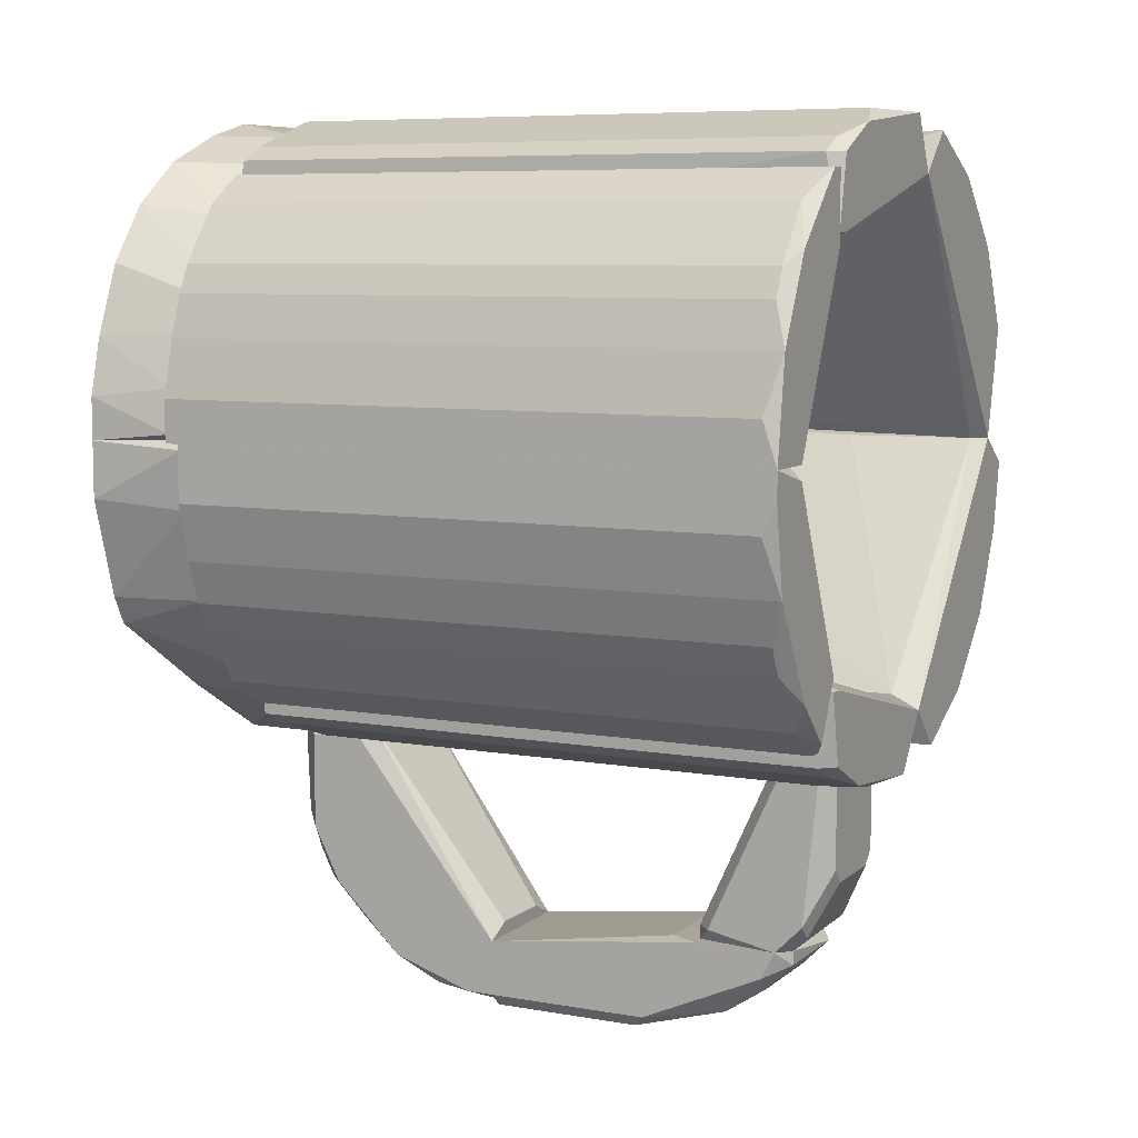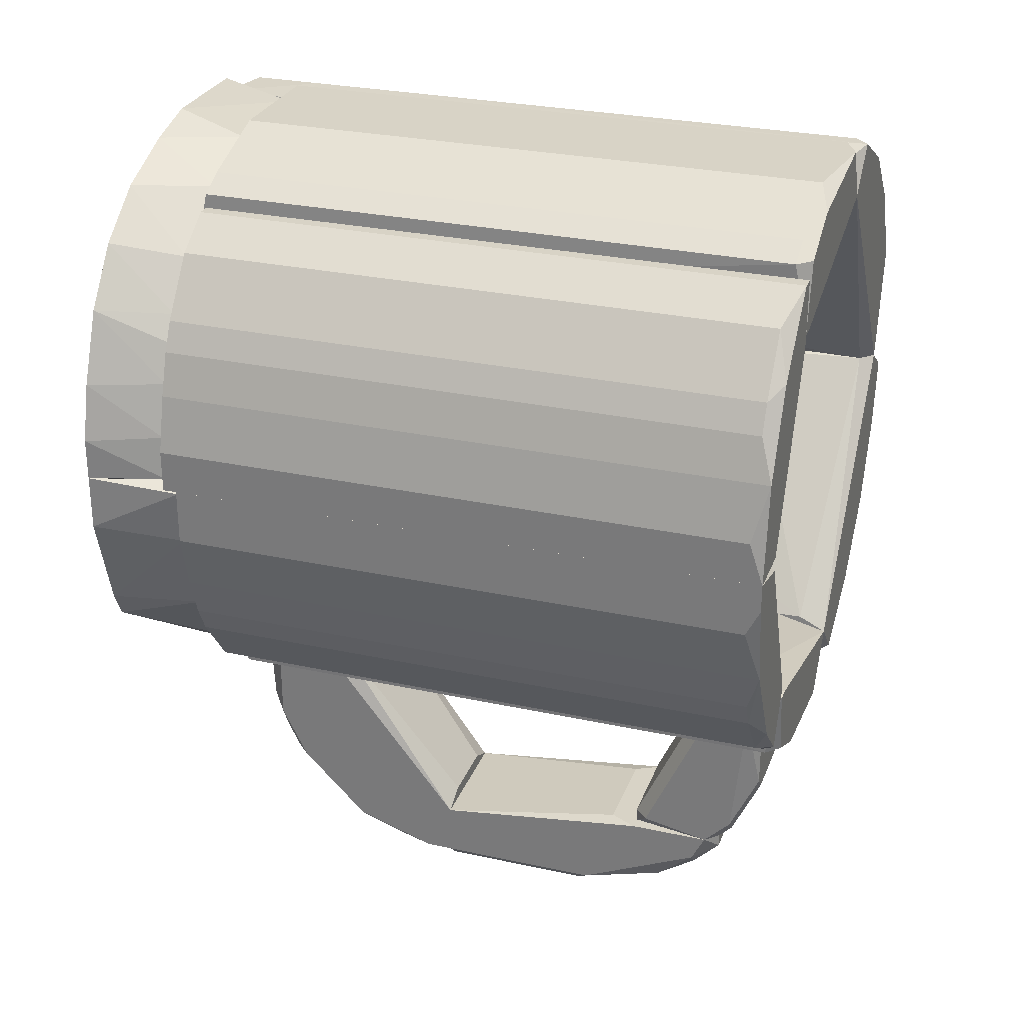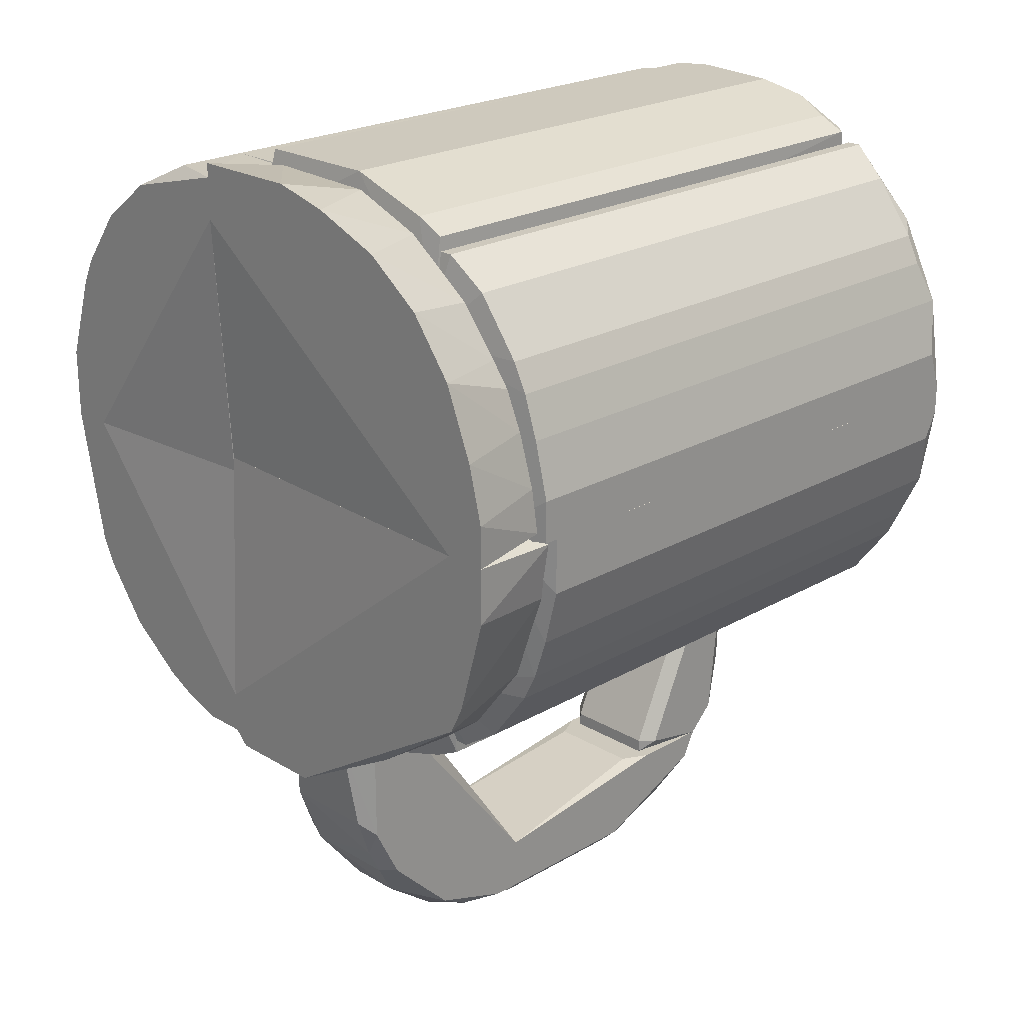
<metadata>
{"format":"obj","ext":"obj","renderer":"f3d","projection":"perspective","resolution":1024,"background":"white","views":[{"elev":7.5,"azim":116.5,"up":"+Z"},{"elev":28.1,"azim":108.3,"up":"+Z"},{"elev":22.7,"azim":45.4,"up":"+Z"}]}
</metadata>
<code>
o Shape_IndexedFaceSet.012
v 0.2474 -0.1972 0.1884
v 0.1485 0.2862 0.3532
v 0.1375 0.2862 0.3532
v 0.2474 0.2862 0.1554
v 0.1925 -0.2093 0.1505
v 0.1375 -0.1972 0.3532
v 0.2144 0.2752 0.2872
v 0.1375 0.2422 0.2872
v 0.2035 0.2862 0.1554
v 0.1815 -0.1972 0.3312
v 0.1348 -0.2093 0.2889
v 0.2254 -0.1972 0.2653
v 0.2474 -0.1972 0.1554
v 0.2364 0.2862 0.2323
v 0.1925 0.1873 0.1554
v 0.1815 0.2752 0.3312
v 0.2474 0.2752 0.1884
v 0.1375 0.2862 0.2982
v 0.1485 -0.1972 0.3532
v 0.2144 -0.1972 0.2872
v 0.2364 -0.1972 0.2323
v 0.2254 0.2752 0.2653
v 0.2035 0.2862 0.2982
f 16 7 23
f 3 2 4
f 2 3 6
f 3 4 9
f 4 5 9
f 6 3 11
f 8 5 11
f 11 5 12
f 4 1 13
f 1 5 13
f 5 4 13
f 4 2 14
f 5 8 15
f 9 5 15
f 8 9 15
f 2 10 16
f 10 7 16
f 1 4 17
f 4 14 17
f 14 1 17
f 3 9 18
f 9 8 18
f 11 3 18
f 8 11 18
f 2 6 19
f 10 2 19
f 6 11 19
f 11 10 19
f 7 10 20
f 10 11 20
f 11 12 20
f 12 7 20
f 5 1 21
f 12 5 21
f 1 14 21
f 14 12 21
f 7 12 22
f 14 7 22
f 12 14 22
f 14 2 23
f 7 14 23
f 2 16 23
o Shape_IndexedFaceSet.011
v -0.05391 -0.2093 0.3419
v -0.04922 -0.1972 0.3971
v 0.1422 -0.2093 0.2958
v -0.04922 0.2422 0.3422
v 0.1375 -0.1972 0.3641
v 0.04963 0.2752 0.3971
v 0.1266 0.2532 0.2983
v -0.04922 0.2752 0.3971
v 0.04963 -0.1972 0.3971
v 0.1375 0.2752 0.3641
v 0.1375 0.2862 0.3092
v 0.1192 -0.2093 0.2958
v -0.04922 0.2862 0.3532
v 0.08259 0.2862 0.3861
v 0.1156 -0.1972 0.3751
v 0.1156 0.1654 0.2983
v -0.02724 0.2862 0.3971
v 0.1156 0.2752 0.3751
v 0.1375 0.2532 0.2983
v 0.1266 0.2862 0.3641
v 0.1266 0.2862 0.3092
f 36 34 44
f 24 25 31
f 25 29 31
f 25 24 32
f 24 26 32
f 29 25 32
f 28 26 33
f 33 26 34
f 26 24 35
f 24 27 35
f 30 26 35
f 27 24 36
f 30 27 36
f 24 31 36
f 34 36 37
f 26 28 38
f 32 26 38
f 29 32 38
f 28 33 38
f 27 30 39
f 35 27 39
f 30 35 39
f 31 29 40
f 36 31 40
f 37 36 40
f 29 37 40
f 37 29 41
f 38 33 41
f 29 38 41
f 26 30 42
f 34 26 42
f 30 34 42
f 33 34 43
f 34 37 43
f 37 41 43
f 41 33 43
f 34 30 44
f 30 36 44
o Shape_IndexedFaceSet.010
v 0.1485 -0.1862 -0.0533
v 0.2474 0.2862 0.1554
v 0.2474 0.2862 0.1334
v 0.1375 0.2862 0.001637
v 0.1925 -0.2093 0.1656
v 0.2474 -0.1862 0.1115
v 0.2144 0.2752 0.01263
v 0.2035 0.2752 0.1554
v 0.1322 -0.2093 0.008867
v 0.1375 0.2752 -0.0533
v 0.2144 -0.1862 0.01263
v 0.2474 -0.1862 0.1554
v 0.1815 0.2752 -0.03132
v 0.1925 0.1543 0.1554
v 0.2364 0.2862 0.06753
v 0.1815 -0.1862 -0.03132
v 0.1375 0.2422 0.01263
v 0.1375 -0.1862 -0.0533
v 0.2254 -0.1862 0.03459
v 0.1485 0.2752 -0.0533
v 0.2474 0.2752 0.1115
v 0.1595 0.2862 -0.04231
v 0.2035 0.2862 0.1444
v 0.2364 -0.1862 0.06753
v 0.2254 0.2752 0.03459
v 0.1925 0.2862 -0.009356
f 66 59 70
f 46 47 48
f 47 46 50
f 49 46 52
f 53 48 54
f 46 49 56
f 50 46 56
f 49 50 56
f 51 55 57
f 49 52 58
f 48 47 59
f 53 45 60
f 55 53 60
f 45 57 60
f 57 55 60
f 52 48 61
f 48 53 61
f 53 49 61
f 58 52 61
f 49 58 61
f 45 53 62
f 54 45 62
f 53 54 62
f 49 53 63
f 55 51 63
f 53 55 63
f 45 54 64
f 57 45 64
f 47 50 65
f 59 47 65
f 50 59 65
f 54 48 66
f 48 59 66
f 64 54 66
f 57 64 66
f 46 48 67
f 52 46 67
f 48 52 67
f 50 49 68
f 59 50 68
f 49 63 68
f 63 59 68
f 51 59 69
f 63 51 69
f 59 63 69
f 51 57 70
f 59 51 70
f 57 66 70
o Shape_IndexedFaceSet.009
v -0.04282 -0.17 -0.09387
v -0.05836 -0.2093 -0.0418
v 0.1401 -0.1927 0.002978
v -0.04922 0.2422 -0.04233
v 0.1375 -0.1862 -0.06428
v 0.0387 0.2752 -0.09725
v 0.1375 0.2532 0.001615
v -0.03823 0.2752 -0.09725
v 0.04963 -0.1862 -0.09725
v 0.1226 -0.2093 0.006454
v 0.1375 0.2752 -0.06428
v -0.04922 0.2862 -0.0533
v 0.1375 0.2862 -0.00938
v 0.08259 0.2862 -0.08625
v 0.1156 0.1763 0.001615
v 0.1156 -0.1862 -0.07527
v -0.04254 0.2285 -0.09372
v 0.1266 0.2532 0.001615
v -0.01625 0.2862 -0.09725
v 0.1156 0.2752 -0.07527
v 0.04963 0.2422 -0.09725
v 0.1266 0.2862 -0.06428
v 0.1266 0.2862 -0.00938
f 88 83 93
f 72 71 79
f 78 76 79
f 71 78 79
f 74 72 80
f 75 73 80
f 73 77 80
f 72 79 80
f 73 75 81
f 72 74 82
f 77 73 83
f 73 81 83
f 82 83 84
f 74 80 85
f 75 80 86
f 80 79 86
f 81 75 86
f 71 72 87
f 78 71 87
f 72 82 87
f 82 78 87
f 80 77 88
f 82 74 88
f 77 83 88
f 74 85 88
f 85 80 88
f 76 78 89
f 78 82 89
f 82 84 89
f 84 76 89
f 86 79 90
f 81 86 90
f 79 76 91
f 76 84 91
f 90 79 91
f 84 90 91
f 83 81 92
f 84 83 92
f 90 84 92
f 81 90 92
f 83 82 93
f 82 88 93
o Shape_IndexedFaceSet.008
v 0.1977 -0.2019 0.2857
v -0.04922 -0.2521 0.1555
v -0.04922 -0.2631 0.3531
v 0.2474 -0.2631 0.1555
v -0.04149 -0.2093 0.1617
v -0.05673 -0.1955 0.3455
v 0.2028 -0.1935 0.1421
v 0.1375 -0.2631 0.3641
v 0.05488 -0.2007 0.3844
v -0.04922 -0.2631 0.3971
v 0.2144 -0.2631 0.2872
v 0.2354 -0.1998 0.1955
v -0.03657 -0.2 0.3868
v 0.03867 -0.2631 0.3971
v 0.1685 -0.2024 0.3226
v 0.2399 -0.1989 0.1616
v 0.1134 -0.2015 0.3623
v 0.2474 -0.2631 0.1884
v 0.2144 -0.2631 0.1555
v 0.1814 -0.2631 0.3312
v 0.2233 -0.2003 0.2366
v 0.2364 -0.2631 0.2324
v 0.08263 -0.2631 0.3861
v 0.2108 -0.201 0.2666
f 114 100 117
f 98 95 99
f 95 96 99
f 95 98 100
f 98 99 100
f 96 97 101
f 100 99 102
f 99 96 103
f 96 101 103
f 101 97 104
f 102 99 106
f 99 103 106
f 106 103 107
f 103 101 107
f 102 106 107
f 97 100 109
f 100 105 109
f 100 102 110
f 101 108 110
f 104 97 111
f 97 109 111
f 109 105 111
f 96 95 112
f 97 96 112
f 95 100 112
f 100 97 112
f 104 94 113
f 101 104 113
f 94 108 113
f 108 101 113
f 105 100 114
f 104 111 115
f 111 105 115
f 114 104 115
f 105 114 115
f 107 101 116
f 102 107 116
f 110 102 116
f 101 110 116
f 94 104 117
f 108 94 117
f 100 110 117
f 110 108 117
f 104 114 117
o Shape_IndexedFaceSet.007
v 0.2254 -0.2631 0.03456
v -0.03651 -0.1895 -0.08643
v -0.04922 -0.2521 0.1554
v 0.2015 -0.1825 0.1677
v -0.03821 -0.2631 -0.09725
v 0.1318 -0.1919 -0.05035
v 0.2474 -0.2631 0.1554
v -0.0389 -0.2093 0.1466
v 0.2354 -0.1893 0.1048
v -0.0558 -0.1845 -0.04548
v 0.03867 -0.2631 -0.09725
v 0.03864 -0.1862 -0.09732
v -0.04922 -0.2631 -0.0533
v 0.2109 -0.1906 0.03393
v 0.2144 -0.2631 0.01262
v 0.2414 -0.1878 0.1503
v 0.2474 -0.2631 0.1115
v 0.2144 -0.2631 0.1554
v 0.1305 -0.2561 -0.0472
v 0.1687 -0.1921 -0.02199
v -0.04922 -0.2631 -0.08624
v 0.1134 -0.1911 -0.06188
f 129 137 139
f 122 118 124
f 120 121 125
f 120 125 127
f 125 121 127
f 118 122 128
f 122 119 129
f 119 127 129
f 127 121 129
f 128 122 129
f 122 124 130
f 120 127 130
f 126 118 131
f 121 126 131
f 129 121 131
f 118 128 132
f 131 118 132
f 121 124 133
f 126 121 133
f 126 133 134
f 124 118 134
f 118 126 134
f 133 124 134
f 121 120 135
f 124 121 135
f 120 130 135
f 130 124 135
f 132 128 136
f 123 132 136
f 129 131 137
f 132 123 137
f 131 132 137
f 119 122 138
f 127 119 138
f 122 130 138
f 130 127 138
f 128 129 139
f 123 136 139
f 136 128 139
f 137 123 139
o Shape_IndexedFaceSet.006
v -0.236 -0.1972 0.2433
v -0.0535 0.2757 0.3809
v -0.04922 0.2862 0.3531
v -0.04425 -0.2093 0.346
v -0.203 0.2752 0.1444
v -0.181 0.2752 0.3312
v -0.1942 -0.2093 0.15
v -0.09317 -0.1972 0.3861
v -0.247 0.2752 0.1994
v -0.2413 -0.1834 0.1513
v -0.181 -0.1972 0.3312
v -0.09317 0.2752 0.3861
v -0.04922 0.2642 0.3422
v -0.214 0.2752 0.2872
v -0.05009 -0.195 0.385
v -0.2406 0.2707 0.1522
v -0.1371 -0.1972 0.3641
v -0.236 0.2862 0.2323
v -0.247 -0.1972 0.1994
v -0.214 0.2862 0.1444
v -0.1481 0.2862 0.3531
v -0.214 -0.1972 0.2872
v -0.1371 0.2752 0.3641
v -0.236 0.2752 0.2433
v -0.2031 -0.1977 0.1442
v -0.192 0.1763 0.1555
v -0.08218 0.2862 0.3861
v -0.203 0.2862 0.2982
f 157 163 167
f 146 143 150
f 142 143 152
f 144 142 152
f 143 146 152
f 150 145 153
f 142 141 154
f 143 142 154
f 147 143 154
f 149 148 155
f 143 147 156
f 145 150 156
f 150 143 156
f 147 151 156
f 146 140 158
f 140 148 158
f 149 146 158
f 148 149 158
f 142 144 159
f 155 148 159
f 149 155 159
f 157 142 159
f 148 157 159
f 142 157 160
f 140 146 161
f 146 150 161
f 153 140 161
f 150 153 161
f 145 156 162
f 156 151 162
f 160 145 162
f 148 140 163
f 140 153 163
f 157 148 163
f 144 146 164
f 146 149 164
f 159 144 164
f 149 159 164
f 146 144 165
f 144 152 165
f 152 146 165
f 141 142 166
f 151 147 166
f 154 141 166
f 147 154 166
f 142 160 166
f 162 151 166
f 160 162 166
f 153 145 167
f 145 160 167
f 160 157 167
f 163 153 167
o Shape_IndexedFaceSet.005
v -0.225 -0.2631 0.2653
v -0.05009 -0.1975 0.385
v -0.09317 -0.1972 0.3861
v -0.2031 -0.1971 0.1442
v -0.04922 -0.2521 0.1444
v -0.04922 -0.2631 0.3861
v -0.247 -0.2631 0.1444
v -0.236 -0.1972 0.2433
v -0.05436 -0.2093 0.1507
v -0.181 -0.2631 0.3312
v -0.04079 -0.1944 0.3487
v -0.181 -0.1972 0.3312
v -0.2413 -0.1991 0.1513
v -0.1371 -0.2631 0.3641
v -0.247 -0.2631 0.1994
v -0.214 -0.2631 0.1444
v -0.247 -0.1972 0.1994
v -0.04922 -0.2631 0.3531
v -0.09317 -0.2521 0.3861
v -0.214 -0.1972 0.2872
v -0.1371 -0.1972 0.3641
v -0.214 -0.2631 0.2872
v -0.236 -0.2521 0.2433
f 189 175 190
f 169 170 173
f 173 168 174
f 172 171 176
f 168 173 177
f 170 169 178
f 169 173 178
f 176 171 178
f 172 176 178
f 171 174 180
f 177 173 181
f 179 177 181
f 174 168 182
f 171 172 183
f 174 171 183
f 173 174 183
f 175 178 184
f 178 171 184
f 171 180 184
f 180 174 184
f 174 182 184
f 182 175 184
f 178 173 185
f 172 178 185
f 183 172 185
f 173 183 185
f 173 170 186
f 170 181 186
f 181 173 186
f 178 175 187
f 177 179 187
f 179 178 187
f 170 178 188
f 178 179 188
f 181 170 188
f 179 181 188
f 168 177 189
f 187 175 189
f 177 187 189
f 182 168 190
f 175 182 190
f 168 189 190
o Shape_IndexedFaceSet.004
v -0.1371 -0.1862 -0.06429
v -0.214 0.2862 0.1444
v -0.2395 0.2683 0.1357
v -0.08218 0.2862 -0.08626
v -0.04095 -0.2059 -0.04828
v -0.1963 -0.2093 0.1557
v -0.04922 0.2642 -0.04232
v -0.225 -0.1862 0.03456
v -0.181 0.2752 -0.03132
v -0.247 -0.1862 0.1005
v -0.236 0.2862 0.0675
v -0.05068 -0.1827 -0.08456
v -0.192 0.1763 0.1444
v -0.181 -0.1862 -0.03132
v -0.2396 -0.1686 0.1358
v -0.0538 0.2752 -0.08091
v -0.214 0.2752 0.01263
v -0.08218 -0.1862 -0.08626
v -0.1371 0.2752 -0.06429
v -0.247 0.2862 0.1225
v -0.04922 0.2862 -0.05329
v -0.203 0.2752 0.1444
v -0.214 -0.1862 0.01263
v -0.1151 -0.1862 -0.07526
v -0.247 0.2752 0.1005
v -0.203 0.2862 0.001629
v -0.225 0.2752 0.03456
v -0.1151 0.2752 -0.07526
v -0.1481 0.2862 -0.05329
f 199 216 219
f 192 193 196
f 196 195 197
f 198 196 200
f 198 200 201
f 192 194 201
f 196 197 203
f 191 195 204
f 195 196 204
f 199 191 204
f 196 193 205
f 200 196 205
f 202 194 206
f 195 202 206
f 199 204 207
f 194 202 208
f 202 195 208
f 191 199 209
f 193 192 210
f 192 201 210
f 205 193 210
f 200 205 210
f 194 192 211
f 197 195 211
f 206 194 211
f 195 206 211
f 192 196 212
f 196 203 212
f 203 197 212
f 211 192 212
f 197 211 212
f 196 198 213
f 204 196 213
f 198 207 213
f 207 204 213
f 195 191 214
f 194 208 214
f 208 195 214
f 191 209 214
f 201 200 215
f 200 210 215
f 210 201 215
f 201 194 216
f 199 207 216
f 198 201 217
f 207 198 217
f 201 216 217
f 216 207 217
f 209 194 218
f 194 214 218
f 214 209 218
f 194 209 219
f 209 199 219
f 216 194 219
o Shape_IndexedFaceSet.003
v -0.181 -0.2631 -0.03132
v -0.05609 -0.2093 0.1364
v -0.192 -0.1862 0.1444
v -0.05068 -0.1868 -0.08456
v -0.04922 -0.2521 0.1444
v -0.247 -0.2631 0.1444
v -0.214 -0.1862 0.01263
v -0.04922 -0.2631 -0.08626
v -0.04095 -0.183 -0.04828
v -0.1371 -0.1862 -0.06429
v -0.247 -0.1862 0.1005
v -0.225 -0.2631 0.03456
v -0.1151 -0.2631 -0.07526
v -0.2396 -0.1891 0.1358
v -0.08218 -0.1862 -0.08626
v -0.214 -0.2631 0.1444
v -0.181 -0.1862 -0.03132
v -0.247 -0.2521 0.1005
v -0.04922 -0.2631 -0.05329
v -0.08218 -0.2631 -0.08626
v -0.225 -0.1862 0.03456
v -0.1371 -0.2631 -0.06429
v -0.214 -0.2631 0.01263
f 231 226 242
f 221 222 224
f 224 222 225
f 225 220 227
f 222 221 228
f 221 224 228
f 227 223 228
f 222 228 230
f 220 225 231
f 227 220 232
f 225 222 233
f 230 225 233
f 222 230 233
f 223 227 234
f 228 223 234
f 229 228 234
f 232 229 234
f 224 225 235
f 225 227 235
f 220 226 236
f 226 228 236
f 229 220 236
f 228 229 236
f 225 230 237
f 231 225 237
f 230 231 237
f 228 224 238
f 227 228 238
f 224 235 238
f 235 227 238
f 227 232 239
f 234 227 239
f 232 234 239
f 228 226 240
f 230 228 240
f 226 231 240
f 231 230 240
f 220 229 241
f 232 220 241
f 229 232 241
f 226 220 242
f 220 231 242
o Shape_IndexedFaceSet.002
v 0.02768 0.2532 -0.1741
v -0.03822 0.1434 -0.2291
v 0.03866 0.1434 -0.2291
v -0.03822 0.1983 -0.09726
v -0.03822 0.2312 -0.2181
v 0.04966 0.2093 -0.09726
v -0.04922 0.2422 -0.09726
v 0.04966 0.2093 -0.2291
v 0.03866 0.2532 -0.09726
v -0.04922 0.2093 -0.2291
v -0.03822 0.2532 -0.1632
v -0.04922 0.1544 -0.2181
v 0.03866 0.1983 -0.09726
v -0.03822 0.1434 -0.2181
v 0.04966 0.2312 -0.2071
v 0.04966 0.1544 -0.2181
v -0.03822 0.2532 -0.09726
v 0.03866 0.1434 -0.2181
v -0.04922 0.2093 -0.09726
v 0.04966 0.2422 -0.09726
v 0.03866 0.2312 -0.2181
v -0.04922 0.2422 -0.1741
v 0.03866 0.2532 -0.1632
v 0.03866 0.2203 -0.2291
v -0.02724 0.2532 -0.1741
f 247 253 267
f 246 248 249
f 245 244 250
f 249 248 251
f 250 244 252
f 251 243 253
f 252 244 254
f 249 252 254
f 248 246 255
f 244 245 256
f 254 244 256
f 255 246 256
f 248 250 257
f 245 250 258
f 250 248 258
f 249 251 259
f 253 249 259
f 251 253 259
f 248 255 260
f 256 245 260
f 255 256 260
f 245 258 260
f 258 248 260
f 246 249 261
f 249 254 261
f 254 256 261
f 256 246 261
f 251 248 262
f 248 257 262
f 247 243 263
f 252 249 264
f 247 252 264
f 253 247 264
f 249 253 264
f 243 251 265
f 251 262 265
f 262 257 265
f 263 243 265
f 257 263 265
f 252 247 266
f 250 252 266
f 257 250 266
f 247 263 266
f 263 257 266
f 243 247 267
f 253 243 267
o Shape_IndexedFaceSet.001
v 0.04966 0.1983 -0.2511
v -0.04922 -0.0324 -0.295
v -0.03822 -0.0324 -0.306
v 0.04966 -0.0324 -0.2511
v -0.04922 0.2093 -0.2291
v 0.03866 0.08845 -0.306
v -0.03822 0.1653 -0.284
v -0.04922 -0.0324 -0.2511
v 0.04966 0.1433 -0.2291
v 0.04966 -0.0324 -0.295
v -0.04922 0.1104 -0.295
v -0.03822 0.1214 -0.2291
v 0.03866 0.2203 -0.2291
v 0.03866 0.1653 -0.284
v -0.03822 0.2203 -0.2401
v -0.03822 0.08845 -0.306
v 0.03866 -0.0324 -0.306
v 0.04966 0.09941 -0.295
v 0.03866 0.1983 -0.262
v 0.03866 0.1214 -0.2291
v -0.04922 0.1873 -0.262
v 0.03866 0.2203 -0.2401
v -0.03822 0.1983 -0.262
v -0.03822 0.1324 -0.295
v 0.04966 0.2093 -0.2291
v -0.04922 0.1433 -0.2291
f 279 272 293
f 269 270 271
f 269 271 275
f 272 269 275
f 271 268 276
f 271 270 277
f 268 271 277
f 270 269 278
f 269 272 278
f 275 271 279
f 276 272 279
f 272 276 280
f 272 280 282
f 273 270 283
f 270 278 283
f 270 273 284
f 277 270 284
f 273 277 284
f 268 277 285
f 277 273 285
f 281 268 285
f 273 281 285
f 268 281 286
f 281 274 286
f 271 276 287
f 279 271 287
f 276 279 287
f 278 272 288
f 274 278 288
f 272 282 288
f 282 280 289
f 268 286 289
f 286 282 289
f 286 274 290
f 282 286 290
f 274 288 290
f 288 282 290
f 278 274 291
f 281 273 291
f 274 281 291
f 273 283 291
f 283 278 291
f 276 268 292
f 280 276 292
f 268 289 292
f 289 280 292
f 272 275 293
f 275 279 293
o Shape_IndexedFaceSet
v 0.04966 -0.05437 -0.295
v -0.03822 -0.2082 -0.1632
v -0.04922 -0.1972 -0.1742
v -0.04251 -0.1447 -0.08563
v 0.04966 -0.1972 -0.09729
v -0.04922 -0.0324 -0.295
v 0.04966 -0.0324 -0.251
v 0.02768 -0.1642 -0.251
v 0.04298 -0.1447 -0.08556
v -0.02724 -0.1203 -0.284
v -0.02724 -0.0324 -0.24
v -0.02986 -0.2166 -0.0873
v 0.04966 -0.1972 -0.1742
v -0.03822 -0.1862 -0.2181
v 0.03033 -0.2166 -0.08723
v -0.04922 -0.1972 -0.09729
v 0.02768 -0.0324 -0.306
v -0.04922 -0.1203 -0.273
v 0.04966 -0.1203 -0.273
v -0.04922 -0.0324 -0.251
v 0.03866 -0.1972 -0.1961
v 0.02768 -0.1203 -0.284
v -0.02724 -0.04339 -0.306
v 0.02768 -0.0324 -0.24
v -0.02724 -0.1532 -0.262
v 0.03866 -0.2082 -0.1632
v -0.04922 -0.1532 -0.09729
v 0.04966 -0.1532 -0.09729
v 0.03866 -0.08733 -0.295
v -0.03822 -0.08733 -0.295
v 0.04966 -0.1752 -0.2181
v 0.04966 -0.0324 -0.295
v -0.04922 -0.1862 -0.2071
v 0.03866 -0.1862 -0.2181
f 324 314 327
f 298 294 300
f 300 299 304
f 297 302 304
f 296 295 305
f 294 298 306
f 302 297 308
f 298 302 308
f 305 295 308
f 297 305 308
f 306 298 308
f 299 296 309
f 296 305 309
f 305 297 309
f 299 300 310
f 296 299 311
f 294 306 312
f 297 304 313
f 304 299 313
f 299 309 313
f 295 307 314
f 312 301 315
f 299 310 316
f 302 300 317
f 300 304 317
f 304 302 317
f 301 307 318
f 311 303 318
f 315 301 318
f 303 315 318
f 308 295 319
f 306 308 319
f 295 314 319
f 314 306 319
f 309 297 320
f 297 313 320
f 313 309 320
f 298 300 321
f 302 298 321
f 300 302 321
f 310 294 322
f 294 312 322
f 315 303 322
f 312 315 322
f 316 310 322
f 316 322 323
f 311 299 323
f 303 311 323
f 299 316 323
f 322 303 323
f 301 312 324
f 312 306 324
f 306 314 324
f 300 294 325
f 310 300 325
f 294 310 325
f 295 296 326
f 307 295 326
f 296 311 326
f 318 307 326
f 311 318 326
f 307 301 327
f 314 307 327
f 301 324 327

</code>
